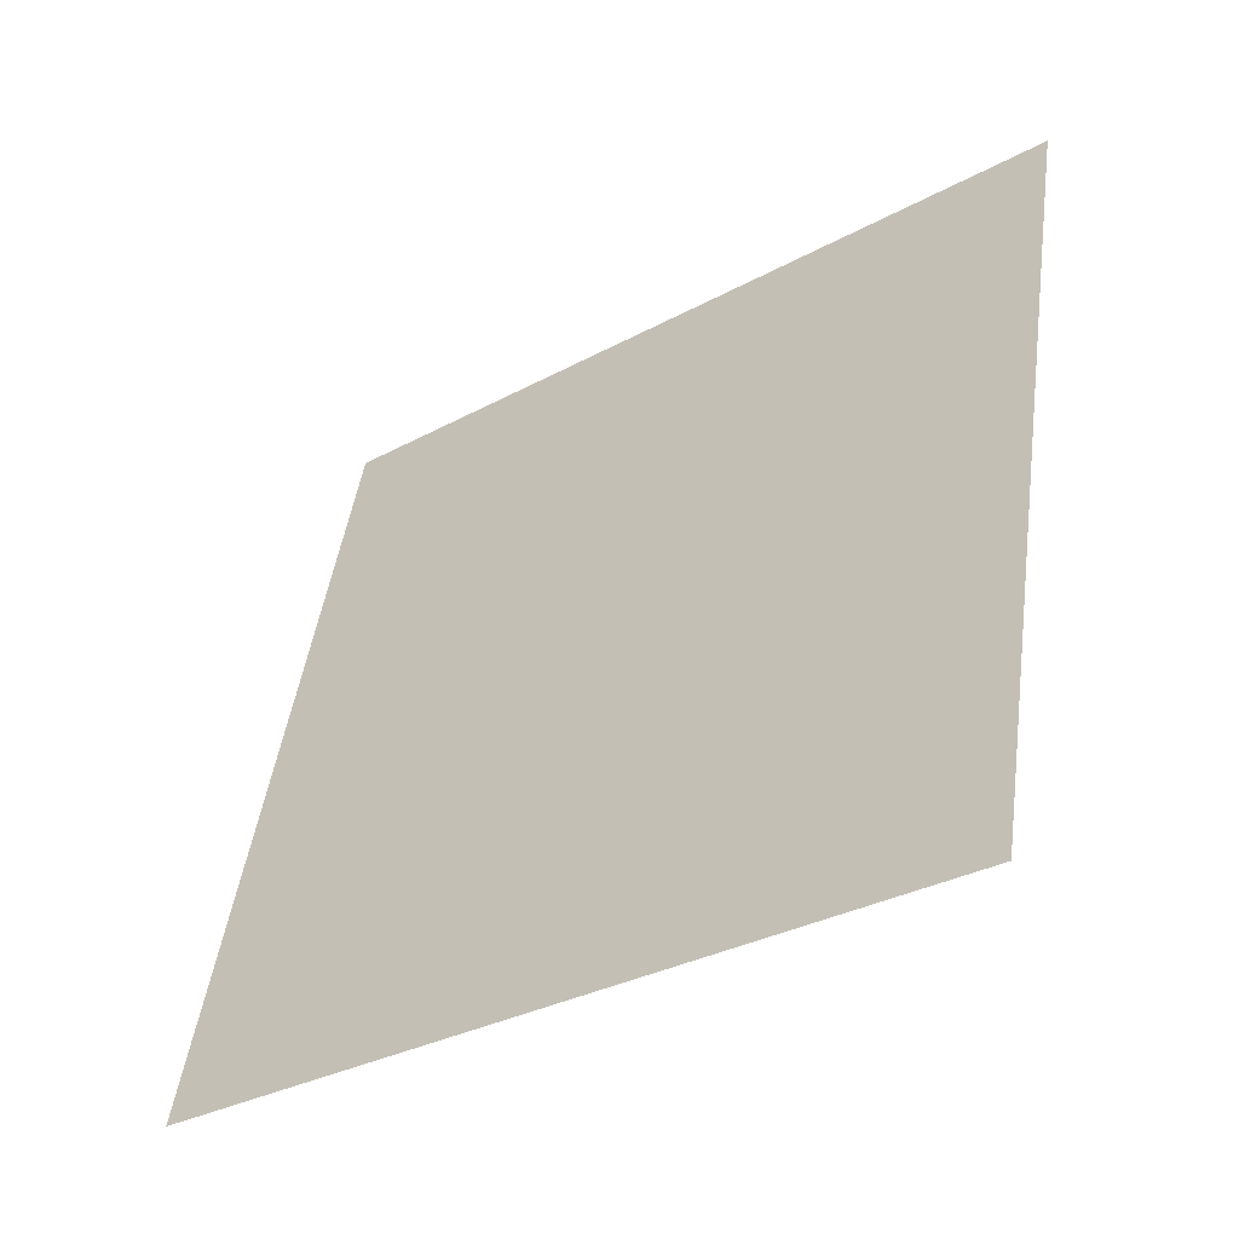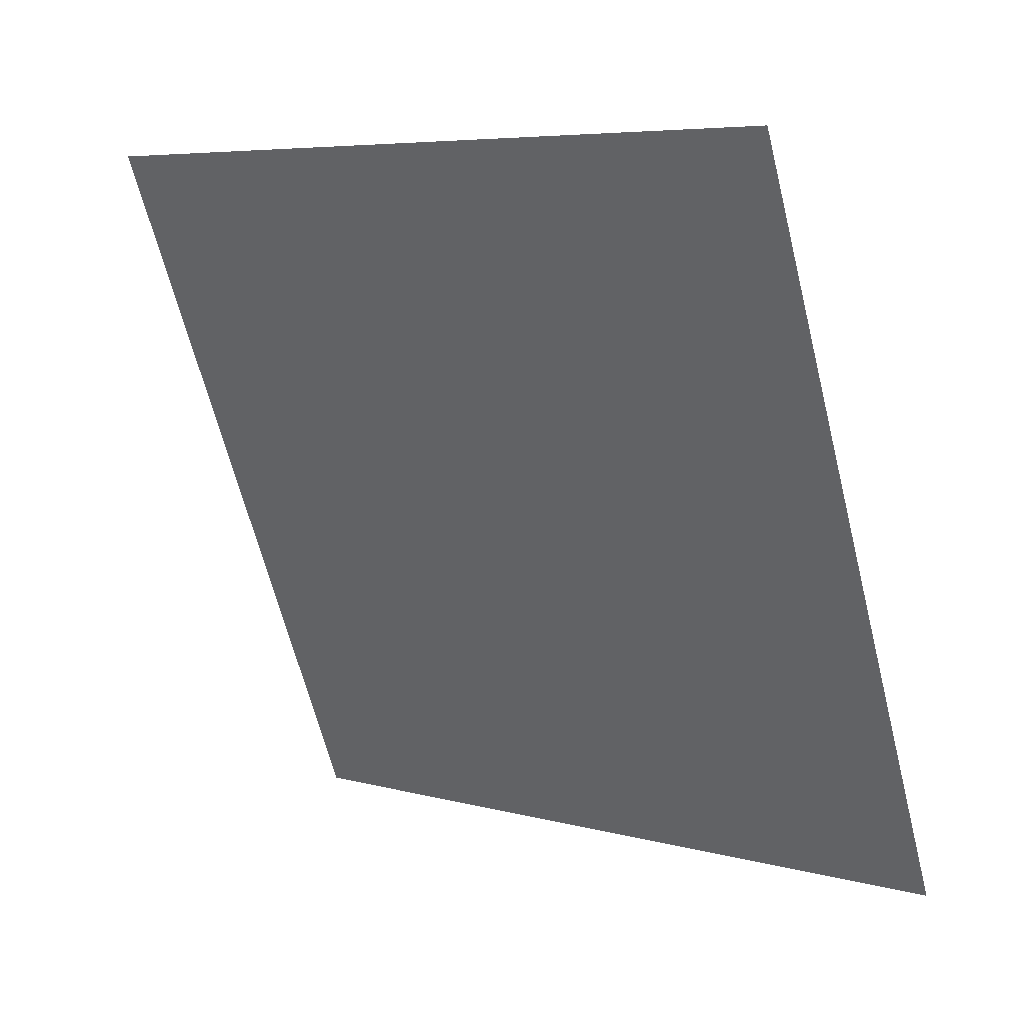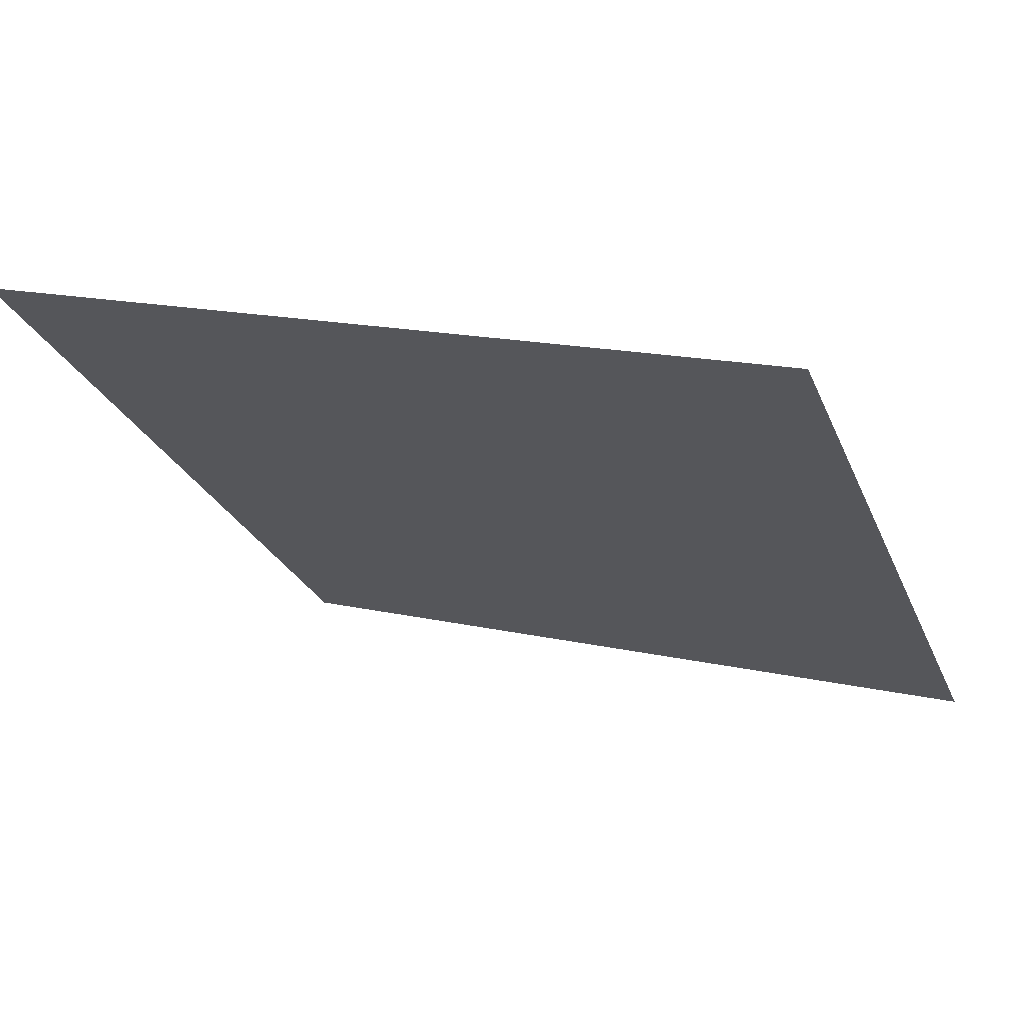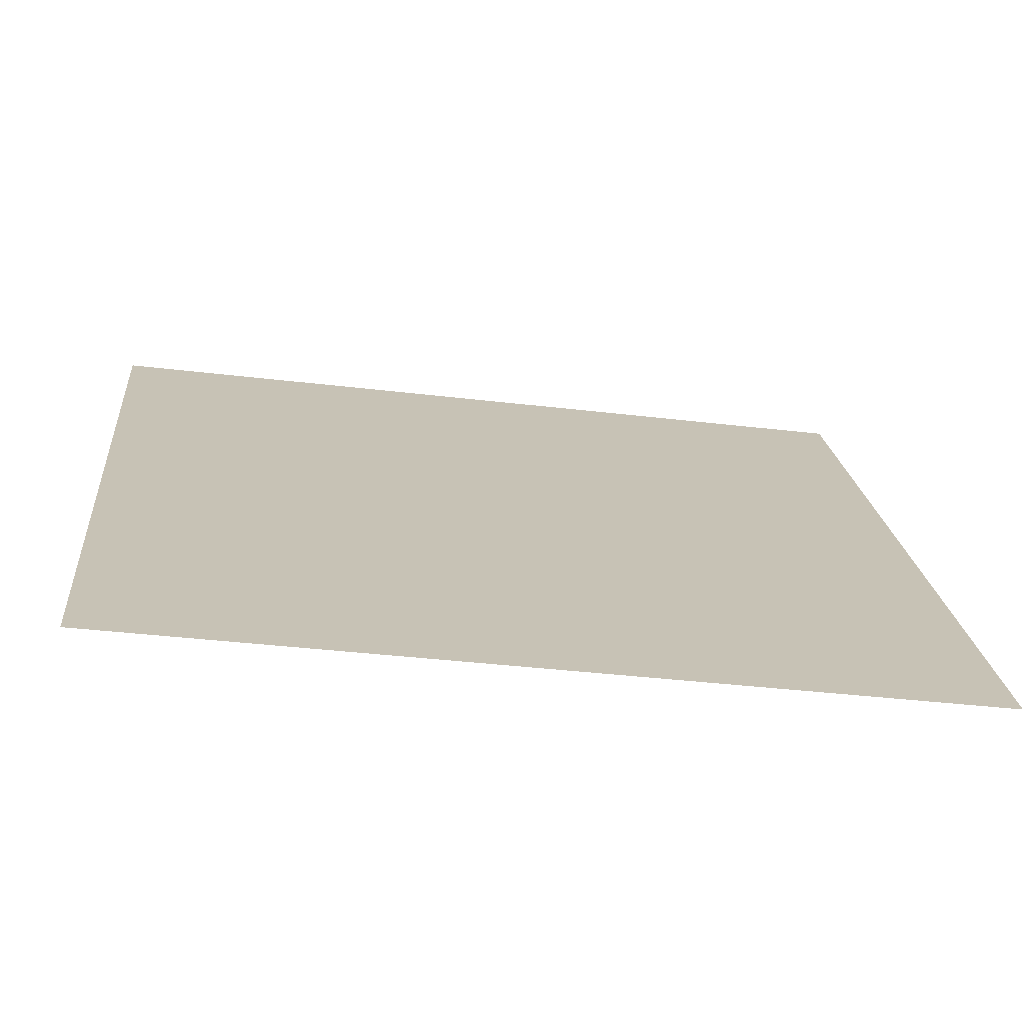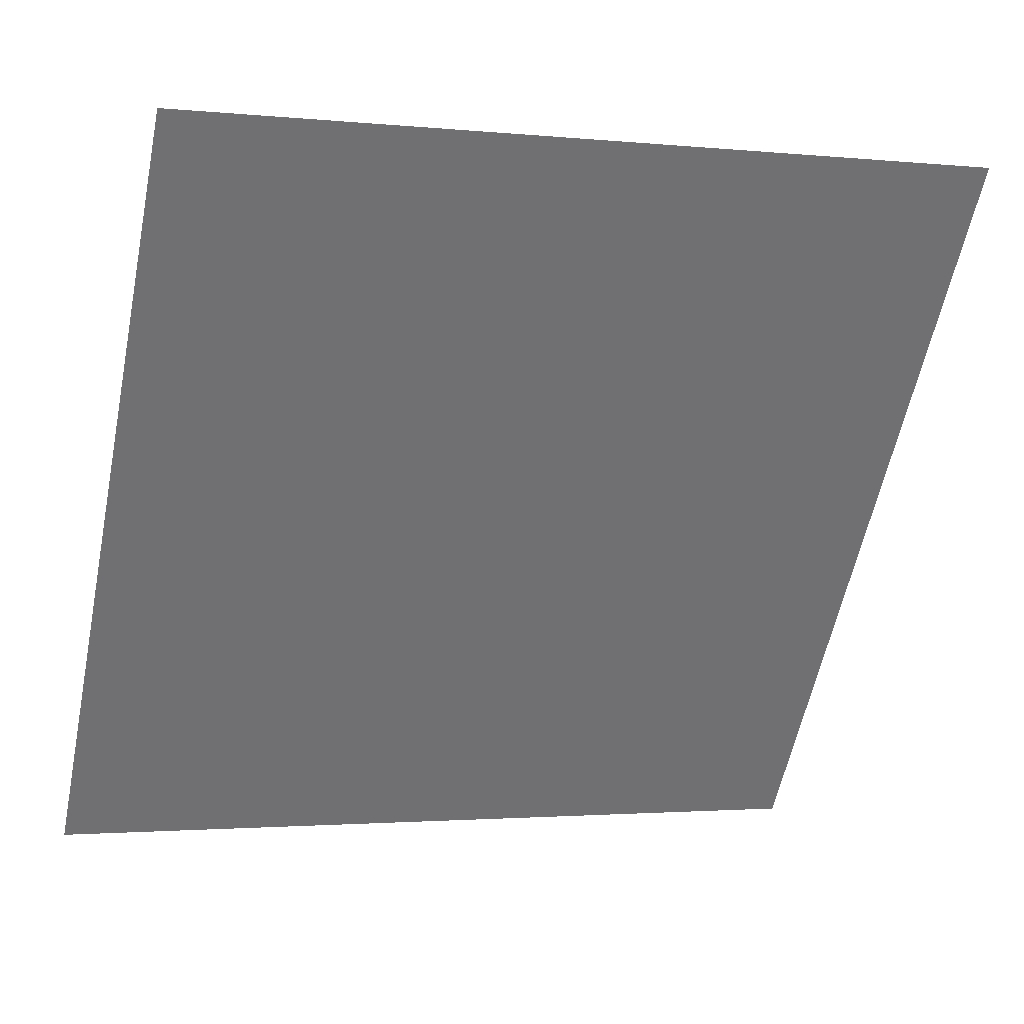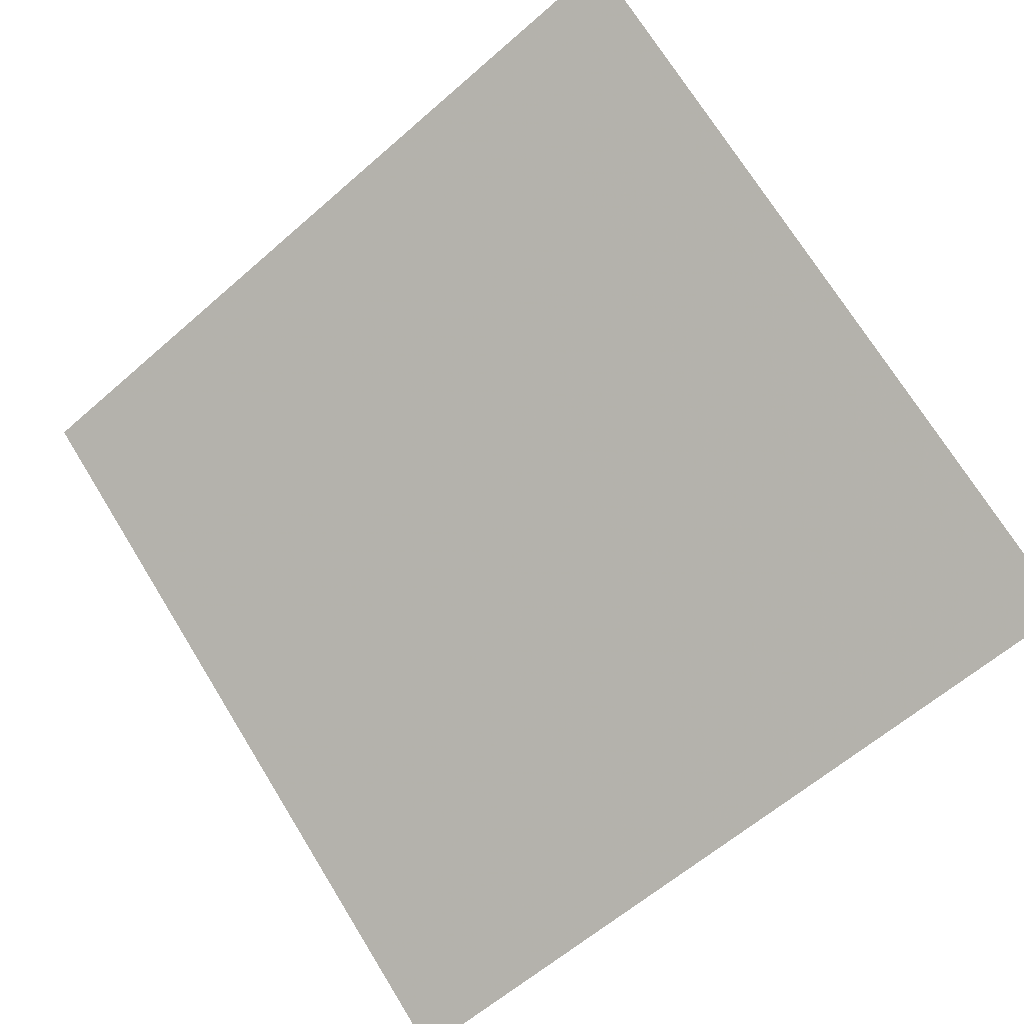
<metadata>
{"format":"obj","ext":"obj","renderer":"f3d","projection":"perspective","resolution":1024,"background":"white","views":[{"elev":48.4,"azim":-81.4,"up":"+Y"},{"elev":-66.4,"azim":104.7,"up":"+Y"},{"elev":13.8,"azim":24.9,"up":"+Y"},{"elev":-34.6,"azim":-10.0,"up":"+Z"},{"elev":-3.4,"azim":158.8,"up":"+Z"},{"elev":-63.2,"azim":42.3,"up":"+Y"}]}
</metadata>
<code>
v 0.2952 0.9912 0.7883
v 0.2886 0.9914 0.7884
v 0.2888 0.9953 0.7936
v 0.2953 0.9951 0.7936
f 4 3 2 1

</code>
